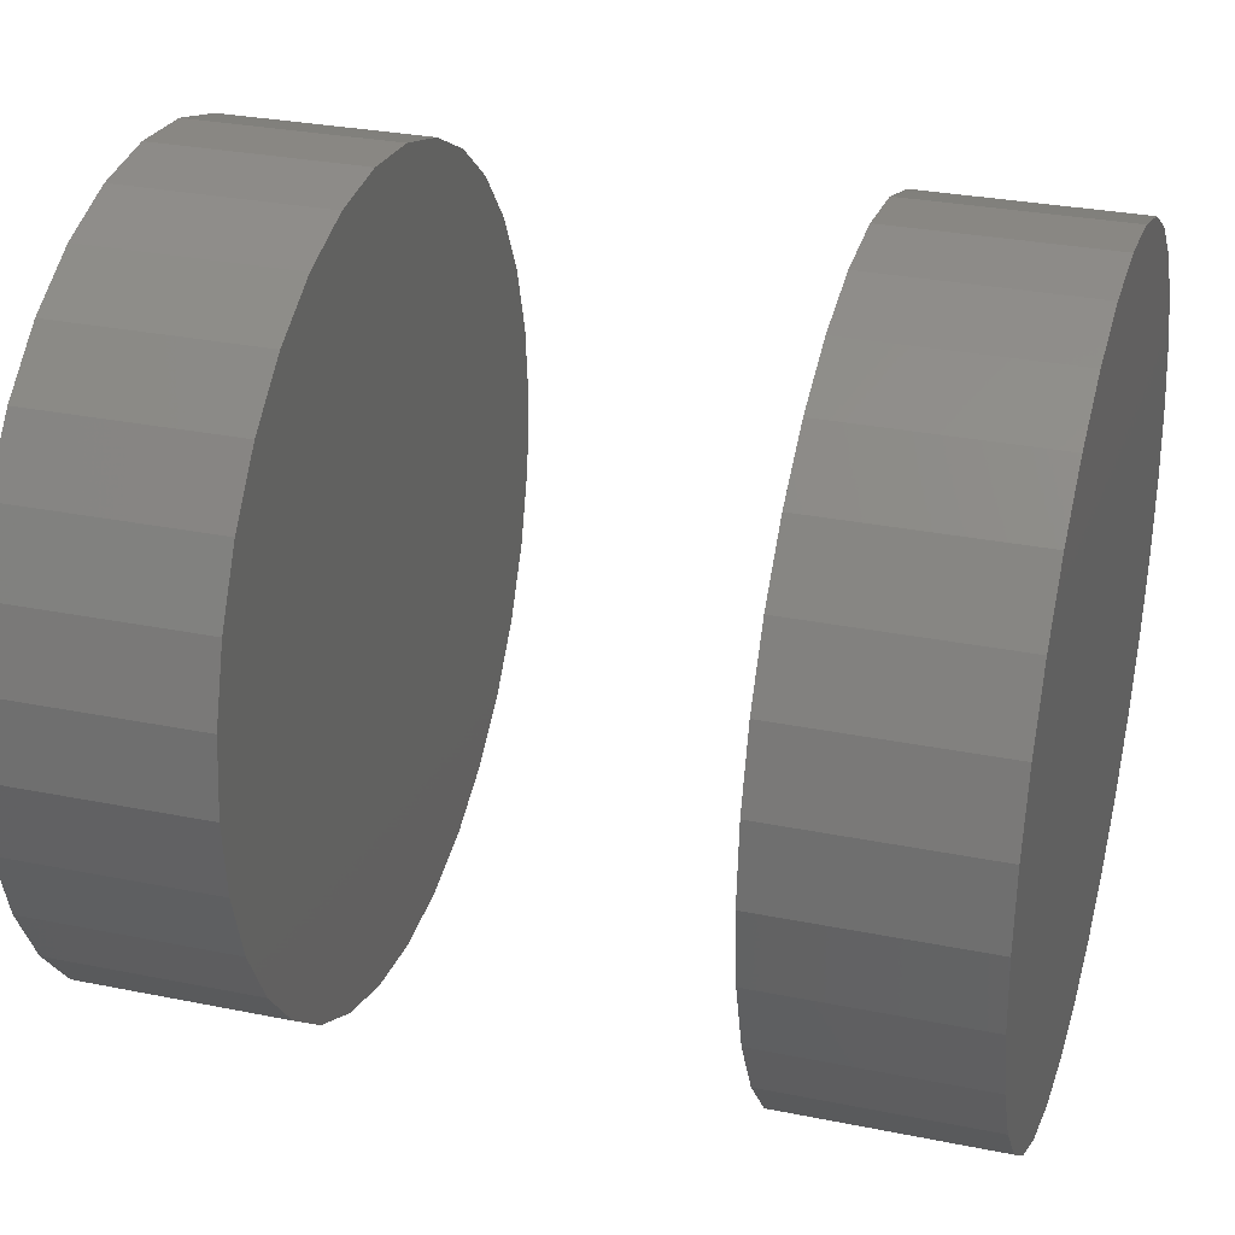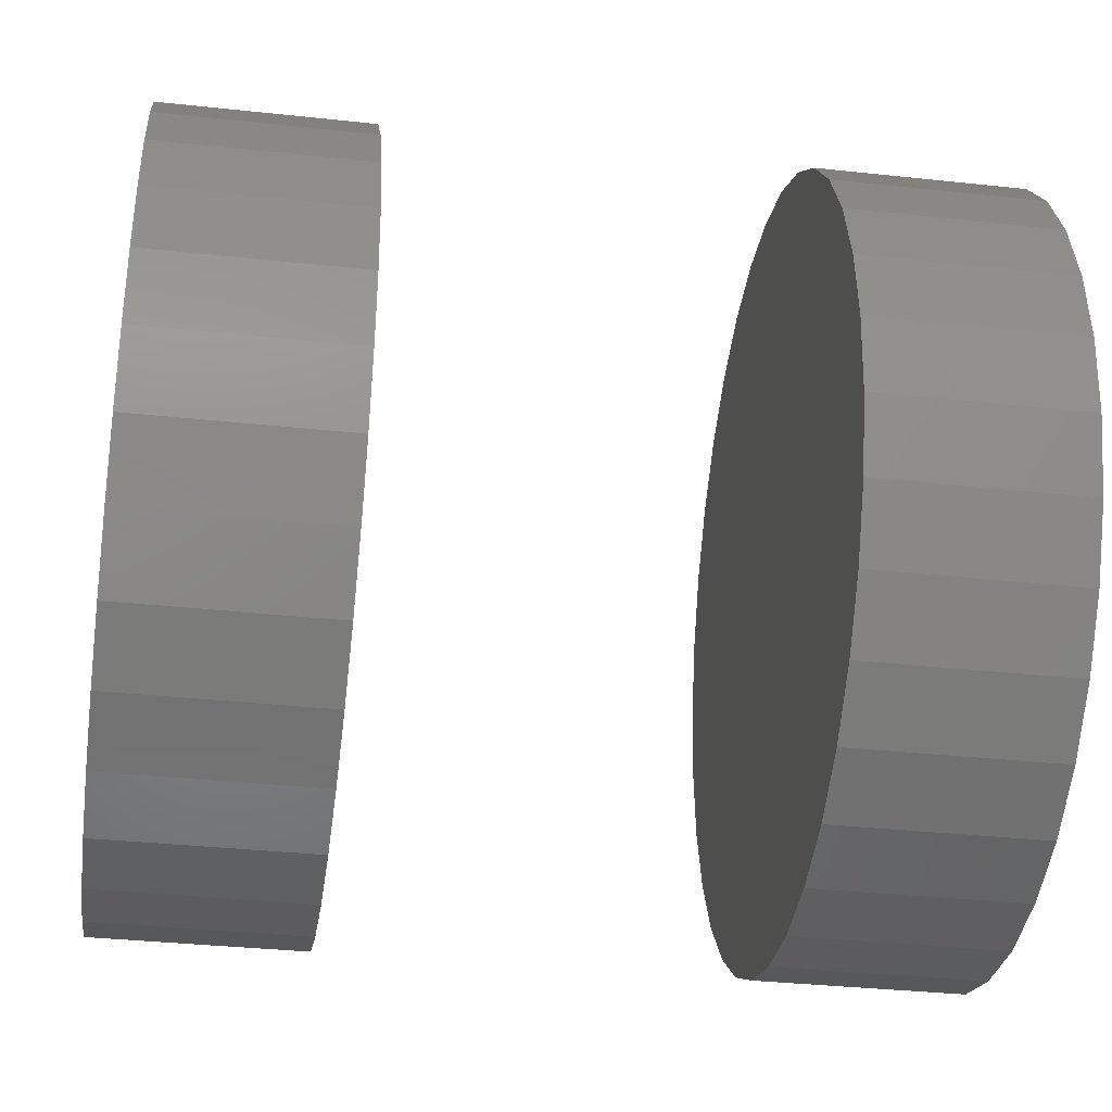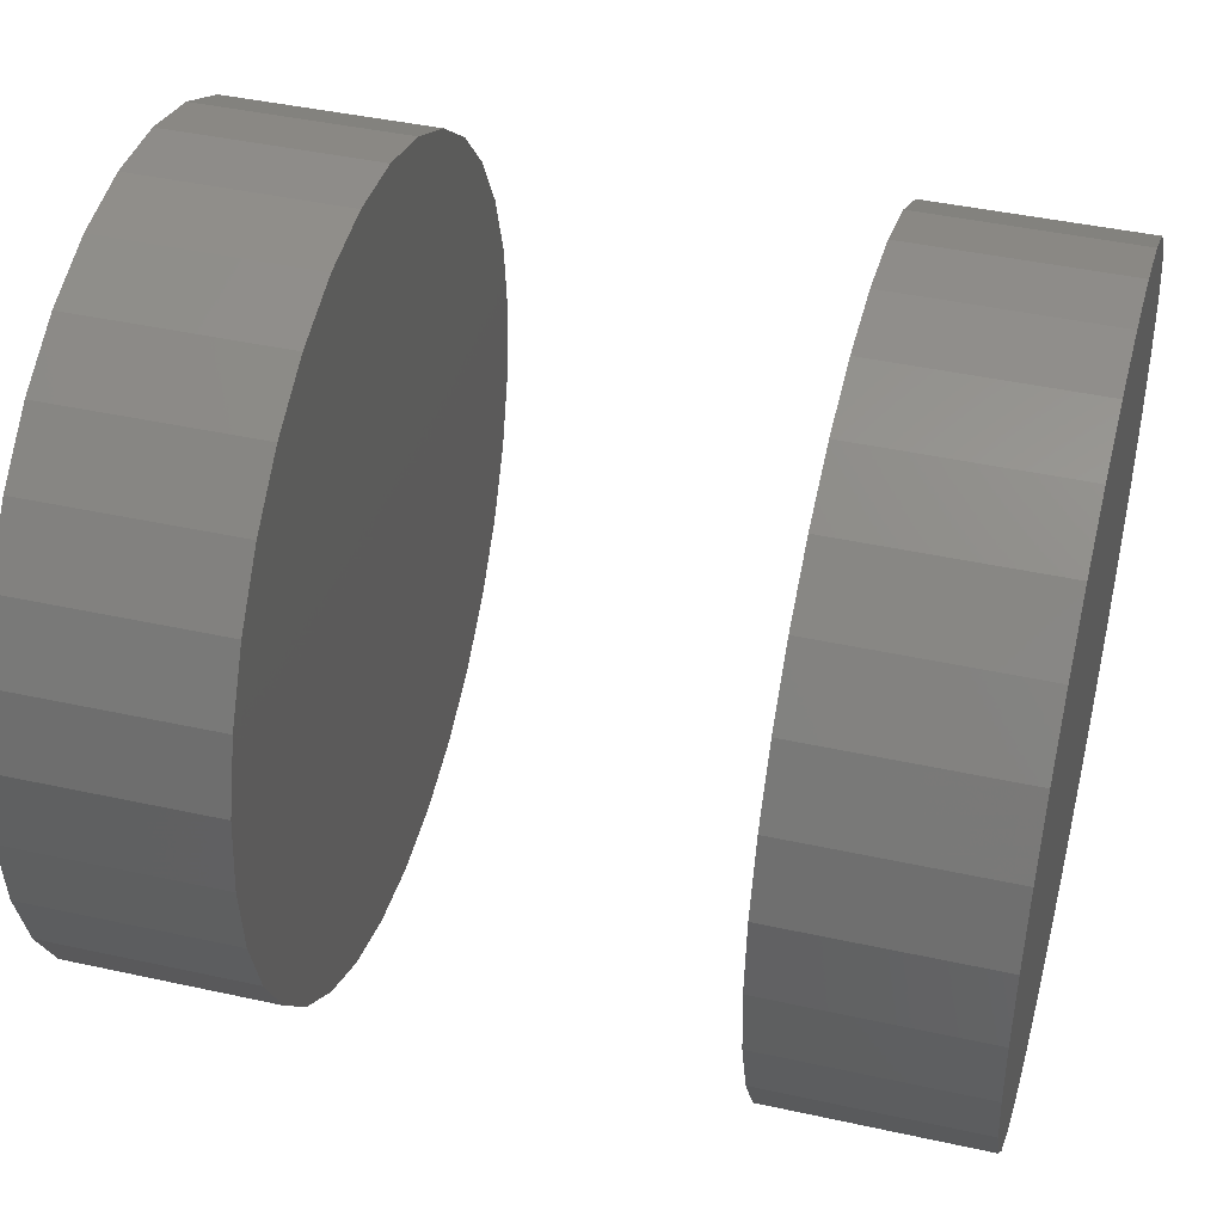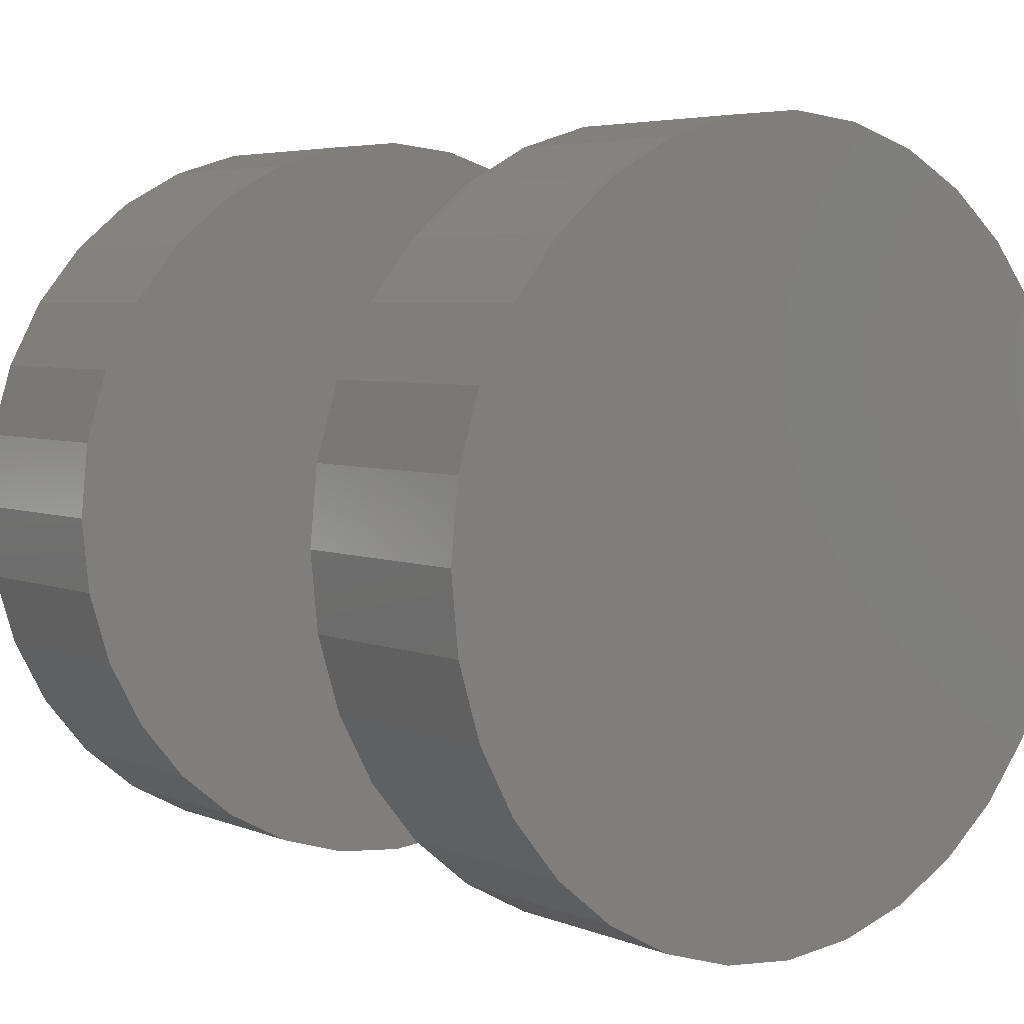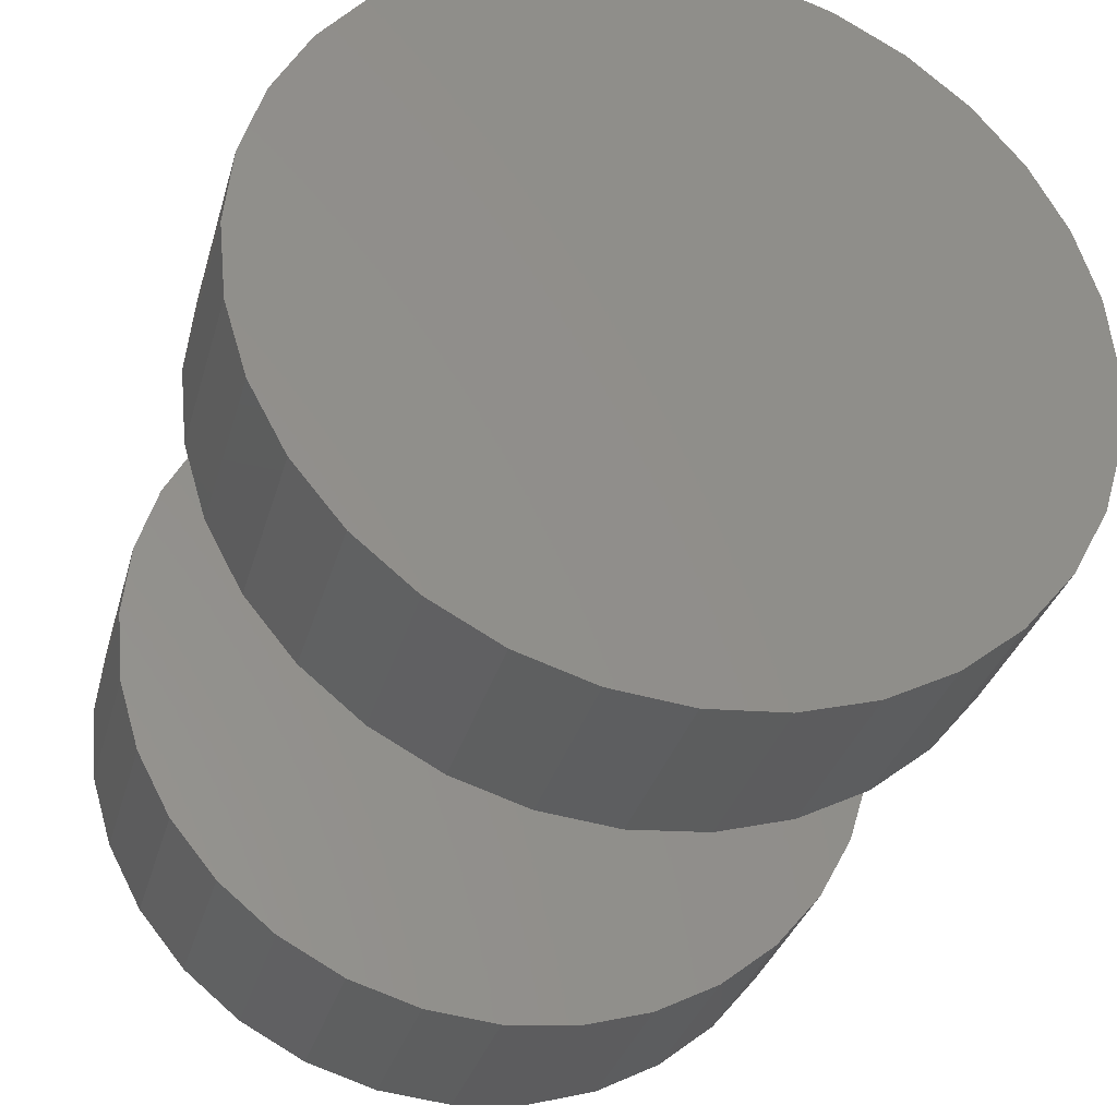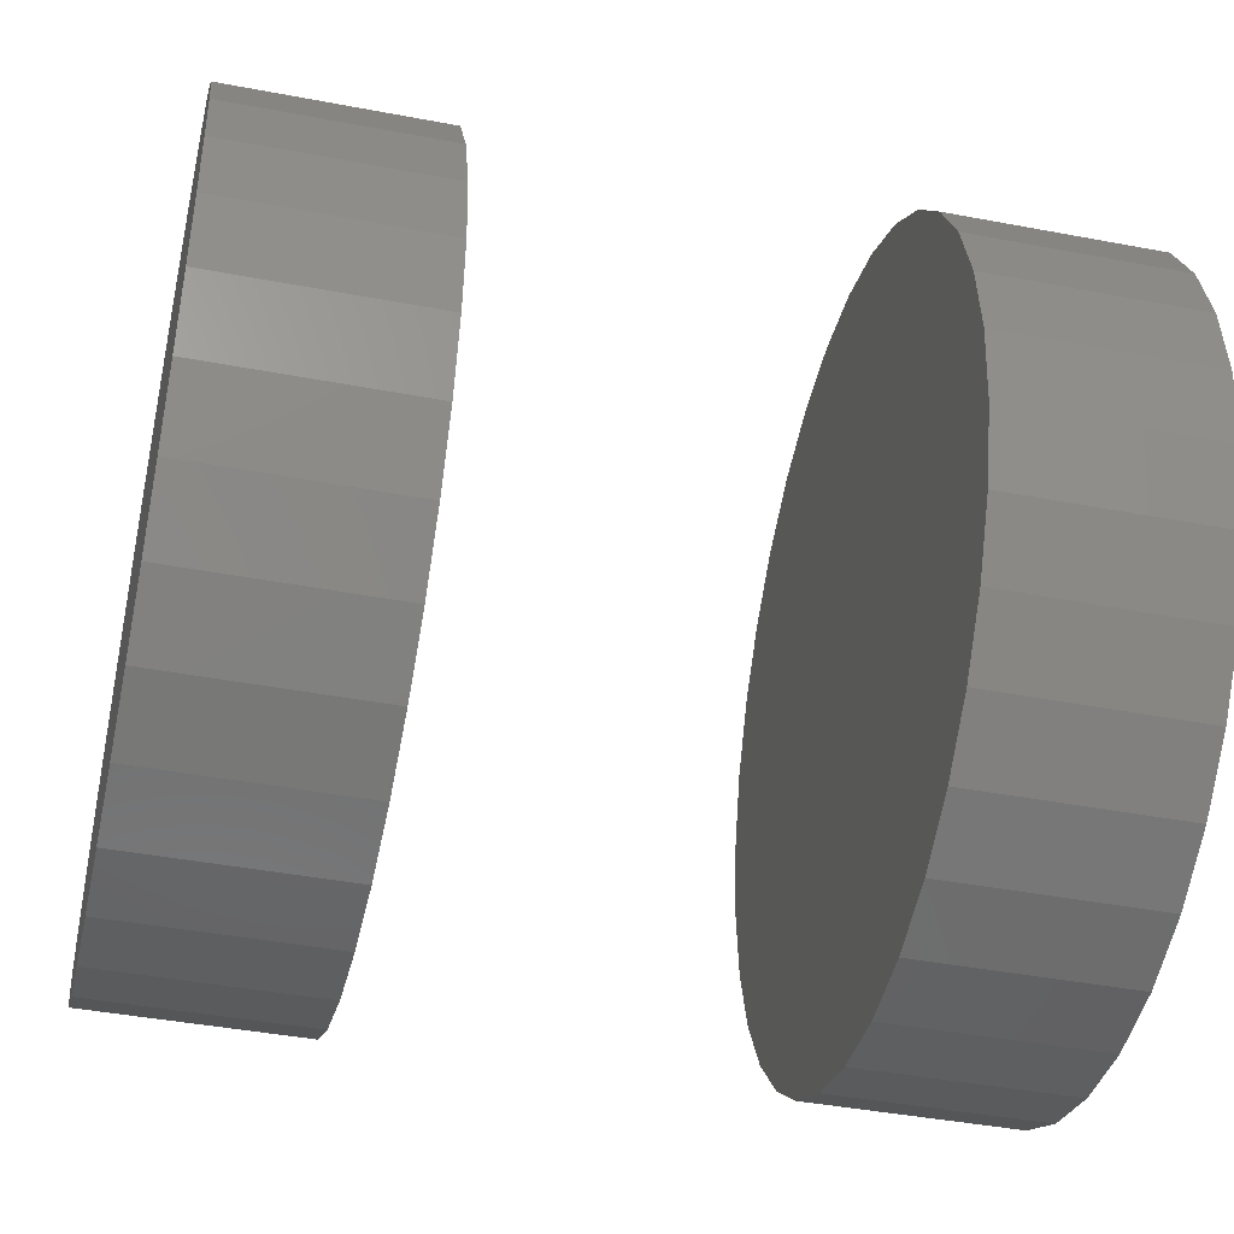
<metadata>
{"format":"stl","ext":"stl","renderer":"f3d","projection":"perspective","resolution":1024,"background":"white","views":[{"elev":30.1,"azim":-163.6,"up":"+Y"},{"elev":-35.0,"azim":-8.2,"up":"+Y"},{"elev":43.2,"azim":-165.4,"up":"+Y"},{"elev":4.7,"azim":51.6,"up":"+Y"},{"elev":-32.7,"azim":75.0,"up":"+Z"},{"elev":-42.5,"azim":167.2,"up":"+Y"}]}
</metadata>
<code>
# stl→obj: 128 verts, 248 faces
v 0.03906 0.2763 0.1365
v 0.05469 0.2763 0.1365
v 0.03906 0.2769 0.1423
v 0.05469 0.2769 0.1423
v 0.03906 0.2786 0.1478
v 0.05469 0.2786 0.1478
v 0.03906 0.2813 0.153
v 0.05469 0.2813 0.153
v 0.03906 0.285 0.1574
v 0.05469 0.285 0.1574
v 0.03906 0.2895 0.1611
v 0.05469 0.2895 0.1611
v 0.03906 0.2946 0.1639
v 0.05469 0.2946 0.1639
v 0.03906 0.3001 0.1655
v 0.05469 0.3001 0.1655
v 0.03906 0.3059 0.1661
v 0.05469 0.3059 0.1661
v 0.03906 0.3117 0.1655
v 0.05469 0.3117 0.1655
v 0.03906 0.3173 0.1639
v 0.05469 0.3173 0.1639
v 0.03906 0.3224 0.1611
v 0.05469 0.3224 0.1611
v 0.03906 0.3269 0.1574
v 0.05469 0.3269 0.1574
v 0.03906 0.3305 0.153
v 0.05469 0.3305 0.153
v 0.03906 0.3333 0.1478
v 0.05469 0.3333 0.1478
v 0.03906 0.335 0.1423
v 0.05469 0.335 0.1423
v 0.03906 0.3355 0.1365
v 0.05469 0.3355 0.1365
v -0.007812 0.2763 0.1365
v 0.007812 0.2763 0.1365
v -0.007812 0.2769 0.1423
v 0.007812 0.2769 0.1423
v -0.007812 0.2786 0.1478
v 0.007812 0.2786 0.1478
v -0.007812 0.2813 0.153
v 0.007812 0.2813 0.153
v -0.007812 0.285 0.1574
v 0.007812 0.285 0.1574
v -0.007812 0.2895 0.1611
v 0.007812 0.2895 0.1611
v -0.007812 0.2946 0.1639
v 0.007812 0.2946 0.1639
v -0.007812 0.3001 0.1655
v 0.007812 0.3001 0.1655
v -0.007812 0.3059 0.1661
v 0.007812 0.3059 0.1661
v -0.007812 0.3117 0.1655
v 0.007812 0.3117 0.1655
v -0.007812 0.3173 0.1639
v 0.007812 0.3173 0.1639
v -0.007812 0.3224 0.1611
v 0.007812 0.3224 0.1611
v -0.007812 0.3269 0.1574
v 0.007812 0.3269 0.1574
v -0.007812 0.3305 0.153
v 0.007812 0.3305 0.153
v -0.007812 0.3333 0.1478
v 0.007812 0.3333 0.1478
v -0.007812 0.335 0.1423
v 0.007812 0.335 0.1423
v -0.007812 0.3355 0.1365
v 0.007812 0.3355 0.1365
v 0.03906 0.335 0.1307
v 0.05469 0.335 0.1307
v 0.03906 0.3333 0.1252
v 0.05469 0.3333 0.1252
v 0.03906 0.3305 0.1201
v 0.05469 0.3305 0.1201
v 0.03906 0.3269 0.1156
v 0.05469 0.3269 0.1156
v 0.03906 0.3224 0.1119
v 0.05469 0.3224 0.1119
v 0.03906 0.3173 0.1092
v 0.05469 0.3173 0.1092
v 0.03906 0.3117 0.1075
v 0.05469 0.3117 0.1075
v 0.03906 0.3059 0.1069
v 0.05469 0.3059 0.1069
v 0.03906 0.3001 0.1075
v 0.05469 0.3001 0.1075
v 0.03906 0.2946 0.1092
v 0.05469 0.2946 0.1092
v 0.03906 0.2895 0.1119
v 0.05469 0.2895 0.1119
v 0.03906 0.285 0.1156
v 0.05469 0.285 0.1156
v 0.03906 0.2813 0.1201
v 0.05469 0.2813 0.1201
v 0.03906 0.2786 0.1252
v 0.05469 0.2786 0.1252
v 0.03906 0.2769 0.1307
v 0.05469 0.2769 0.1307
v -0.007812 0.335 0.1307
v 0.007812 0.335 0.1307
v -0.007812 0.3333 0.1252
v 0.007812 0.3333 0.1252
v -0.007812 0.3305 0.1201
v 0.007812 0.3305 0.1201
v -0.007812 0.3269 0.1156
v 0.007812 0.3269 0.1156
v -0.007812 0.3224 0.1119
v 0.007812 0.3224 0.1119
v -0.007812 0.3173 0.1092
v 0.007812 0.3173 0.1092
v -0.007812 0.3117 0.1075
v 0.007812 0.3117 0.1075
v -0.007812 0.3059 0.1069
v 0.007812 0.3059 0.1069
v -0.007812 0.3001 0.1075
v 0.007812 0.3001 0.1075
v -0.007812 0.2946 0.1092
v 0.007812 0.2946 0.1092
v -0.007812 0.2895 0.1119
v 0.007812 0.2895 0.1119
v -0.007812 0.285 0.1156
v 0.007812 0.285 0.1156
v -0.007812 0.2813 0.1201
v 0.007812 0.2813 0.1201
v -0.007812 0.2786 0.1252
v 0.007812 0.2786 0.1252
v -0.007812 0.2769 0.1307
v 0.007812 0.2769 0.1307
f 1 2 3
f 3 2 4
f 3 4 5
f 5 4 6
f 5 6 7
f 7 6 8
f 7 8 9
f 9 8 10
f 9 10 11
f 11 10 12
f 11 12 13
f 13 12 14
f 13 14 15
f 15 14 16
f 15 16 17
f 17 16 18
f 17 18 19
f 19 18 20
f 19 20 21
f 21 20 22
f 21 22 23
f 23 22 24
f 23 24 25
f 25 24 26
f 25 26 27
f 27 26 28
f 27 28 29
f 29 28 30
f 29 30 31
f 31 30 32
f 31 32 33
f 33 32 34
f 35 36 37
f 37 36 38
f 37 38 39
f 39 38 40
f 39 40 41
f 41 40 42
f 41 42 43
f 43 42 44
f 43 44 45
f 45 44 46
f 45 46 47
f 47 46 48
f 47 48 49
f 49 48 50
f 49 50 51
f 51 50 52
f 51 52 53
f 53 52 54
f 53 54 55
f 55 54 56
f 55 56 57
f 57 56 58
f 57 58 59
f 59 58 60
f 59 60 61
f 61 60 62
f 61 62 63
f 63 62 64
f 63 64 65
f 65 64 66
f 65 66 67
f 67 66 68
f 33 34 69
f 69 34 70
f 69 70 71
f 71 70 72
f 71 72 73
f 73 72 74
f 73 74 75
f 75 74 76
f 75 76 77
f 77 76 78
f 77 78 79
f 79 78 80
f 79 80 81
f 81 80 82
f 81 82 83
f 83 82 84
f 83 84 85
f 85 84 86
f 85 86 87
f 87 86 88
f 87 88 89
f 89 88 90
f 89 90 91
f 91 90 92
f 91 92 93
f 93 92 94
f 93 94 95
f 95 94 96
f 95 96 97
f 97 96 98
f 97 98 1
f 1 98 2
f 67 68 99
f 99 68 100
f 99 100 101
f 101 100 102
f 101 102 103
f 103 102 104
f 103 104 105
f 105 104 106
f 105 106 107
f 107 106 108
f 107 108 109
f 109 108 110
f 109 110 111
f 111 110 112
f 111 112 113
f 113 112 114
f 113 114 115
f 115 114 116
f 115 116 117
f 117 116 118
f 117 118 119
f 119 118 120
f 119 120 121
f 121 120 122
f 121 122 123
f 123 122 124
f 123 124 125
f 125 124 126
f 125 126 127
f 127 126 128
f 127 128 35
f 35 128 36
f 52 50 48
f 54 52 48
f 54 48 56
f 56 48 46
f 56 46 58
f 58 46 44
f 58 44 60
f 60 44 42
f 60 42 62
f 62 42 40
f 62 40 64
f 64 40 38
f 64 38 66
f 100 126 102
f 102 126 124
f 102 124 104
f 104 124 122
f 104 122 106
f 106 122 120
f 106 120 108
f 108 120 118
f 108 118 110
f 110 118 116
f 110 116 114
f 110 114 112
f 66 38 68
f 68 38 36
f 68 36 100
f 100 36 128
f 100 128 126
f 13 15 17
f 13 17 19
f 21 13 19
f 11 13 21
f 23 11 21
f 9 11 23
f 25 9 23
f 7 9 25
f 27 7 25
f 5 7 27
f 29 5 27
f 3 5 29
f 31 3 29
f 71 95 69
f 93 95 71
f 73 93 71
f 91 93 73
f 75 91 73
f 89 91 75
f 77 89 75
f 87 89 77
f 79 87 77
f 85 87 79
f 83 85 79
f 81 83 79
f 95 97 69
f 69 97 1
f 69 1 33
f 33 1 3
f 33 3 31
f 47 49 51
f 47 51 53
f 55 47 53
f 45 47 55
f 57 45 55
f 43 45 57
f 59 43 57
f 41 43 59
f 61 41 59
f 39 41 61
f 63 39 61
f 37 39 63
f 65 37 63
f 101 125 99
f 123 125 101
f 103 123 101
f 121 123 103
f 105 121 103
f 119 121 105
f 107 119 105
f 117 119 107
f 109 117 107
f 115 117 109
f 113 115 109
f 111 113 109
f 125 127 99
f 99 127 35
f 99 35 67
f 67 35 37
f 67 37 65
f 18 16 14
f 20 18 14
f 20 14 22
f 22 14 12
f 22 12 24
f 24 12 10
f 24 10 26
f 26 10 8
f 26 8 28
f 28 8 6
f 28 6 30
f 30 6 4
f 30 4 32
f 70 96 72
f 72 96 94
f 72 94 74
f 74 94 92
f 74 92 76
f 76 92 90
f 76 90 78
f 78 90 88
f 78 88 80
f 80 88 86
f 80 86 84
f 80 84 82
f 32 4 34
f 34 4 2
f 34 2 70
f 70 2 98
f 70 98 96

</code>
